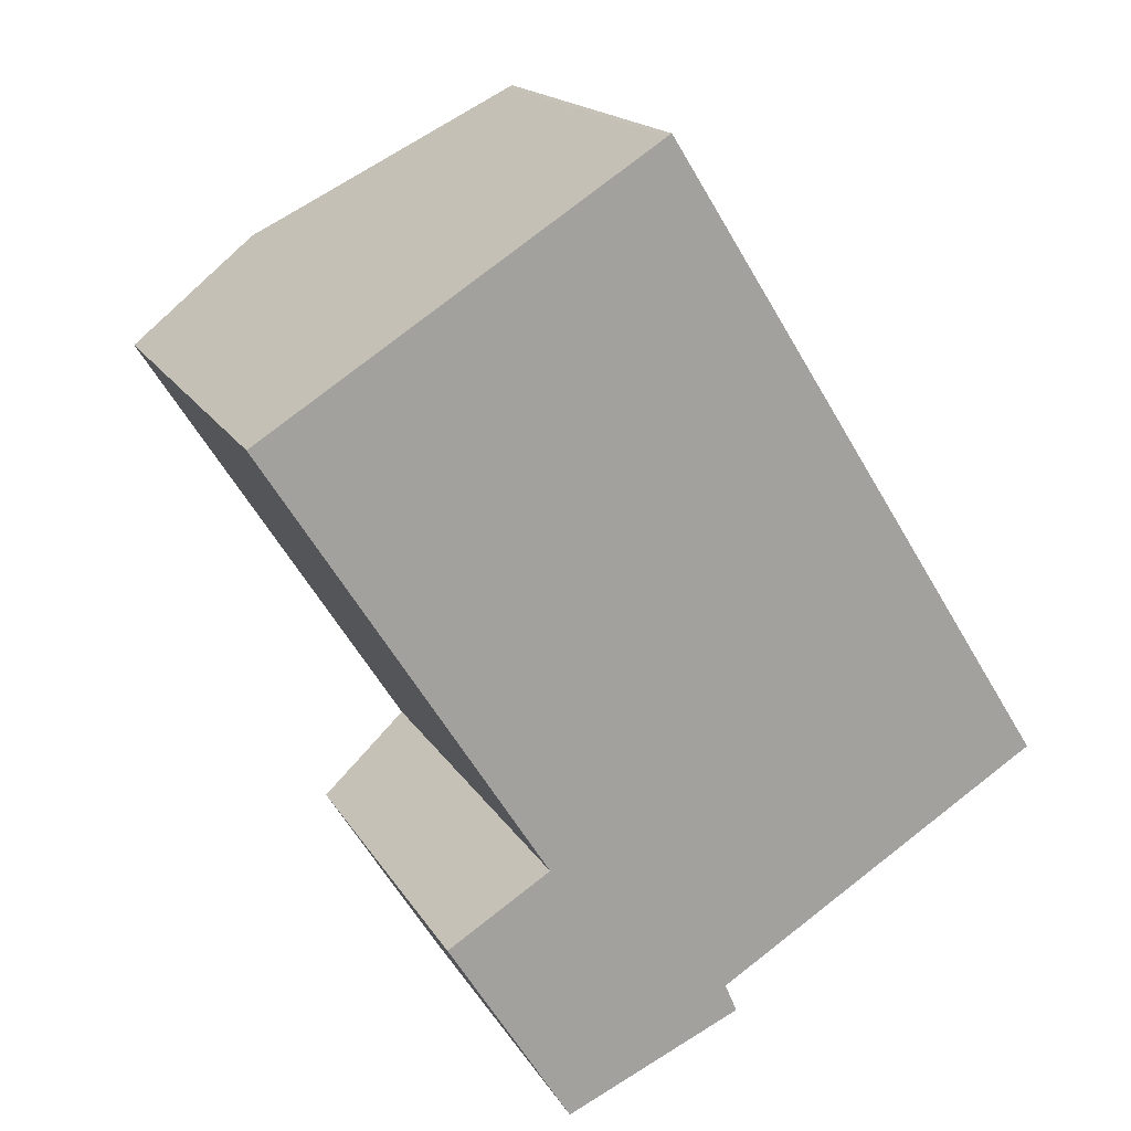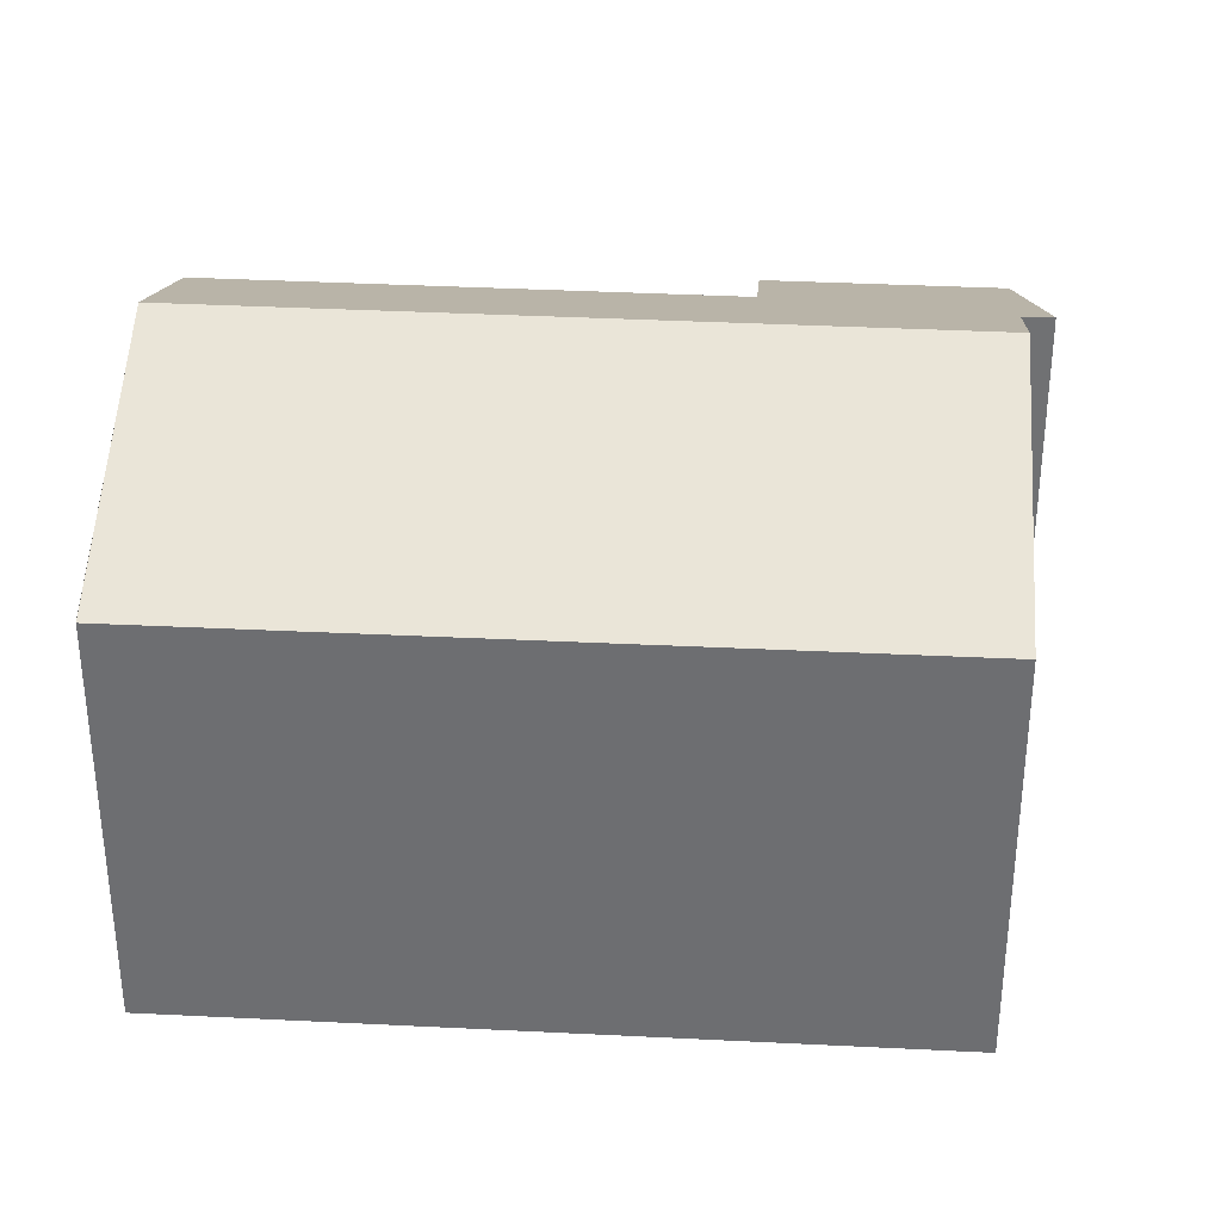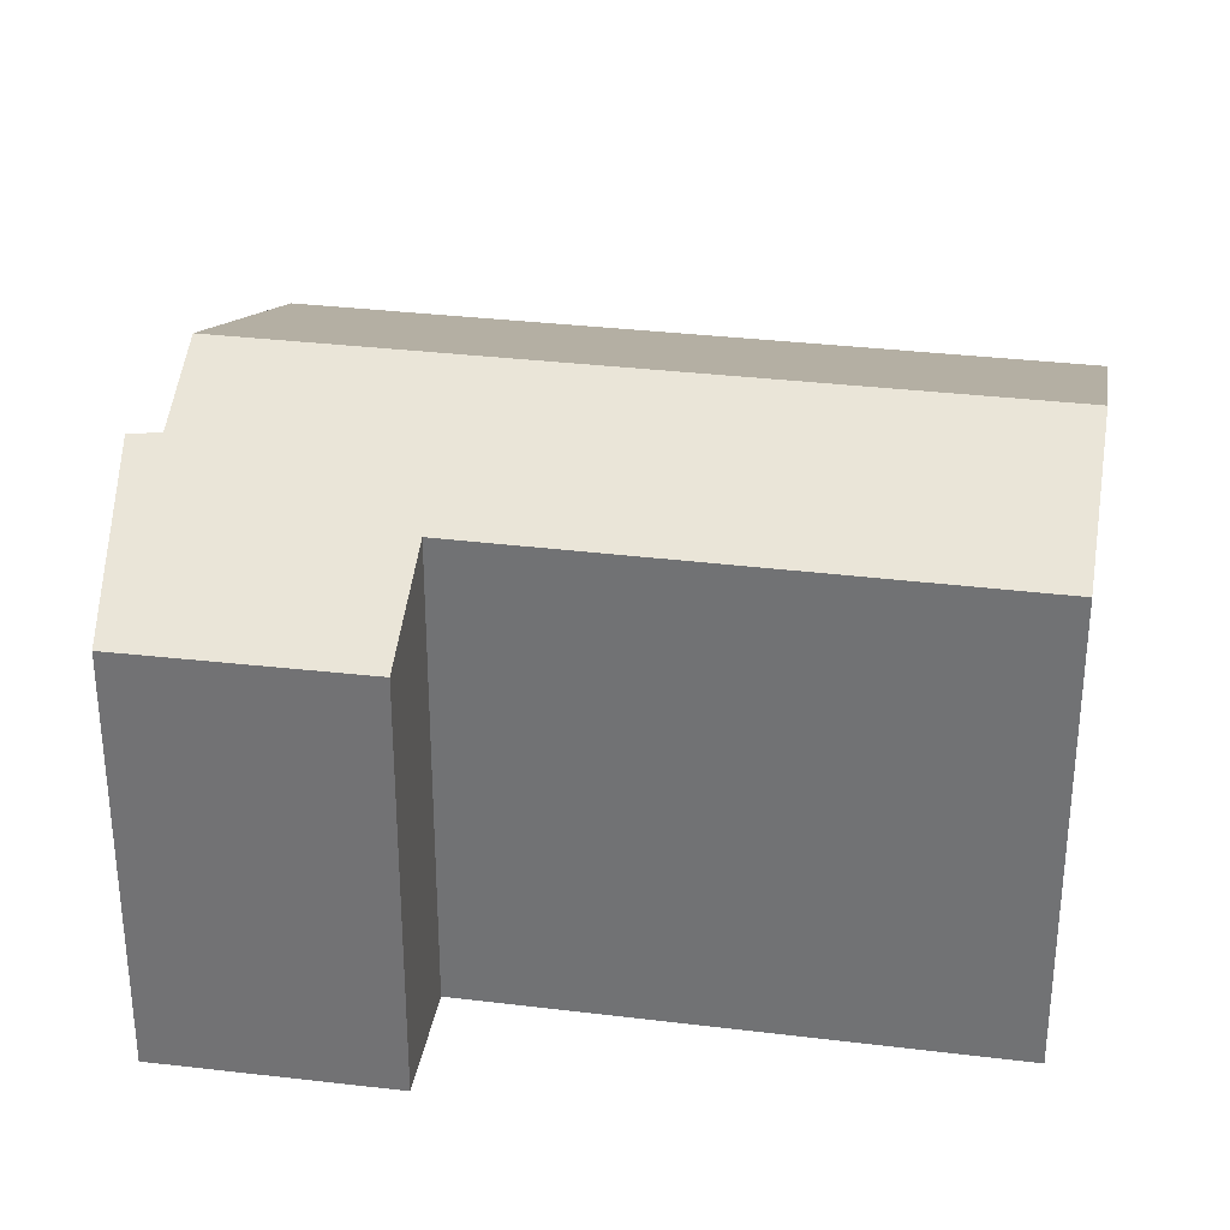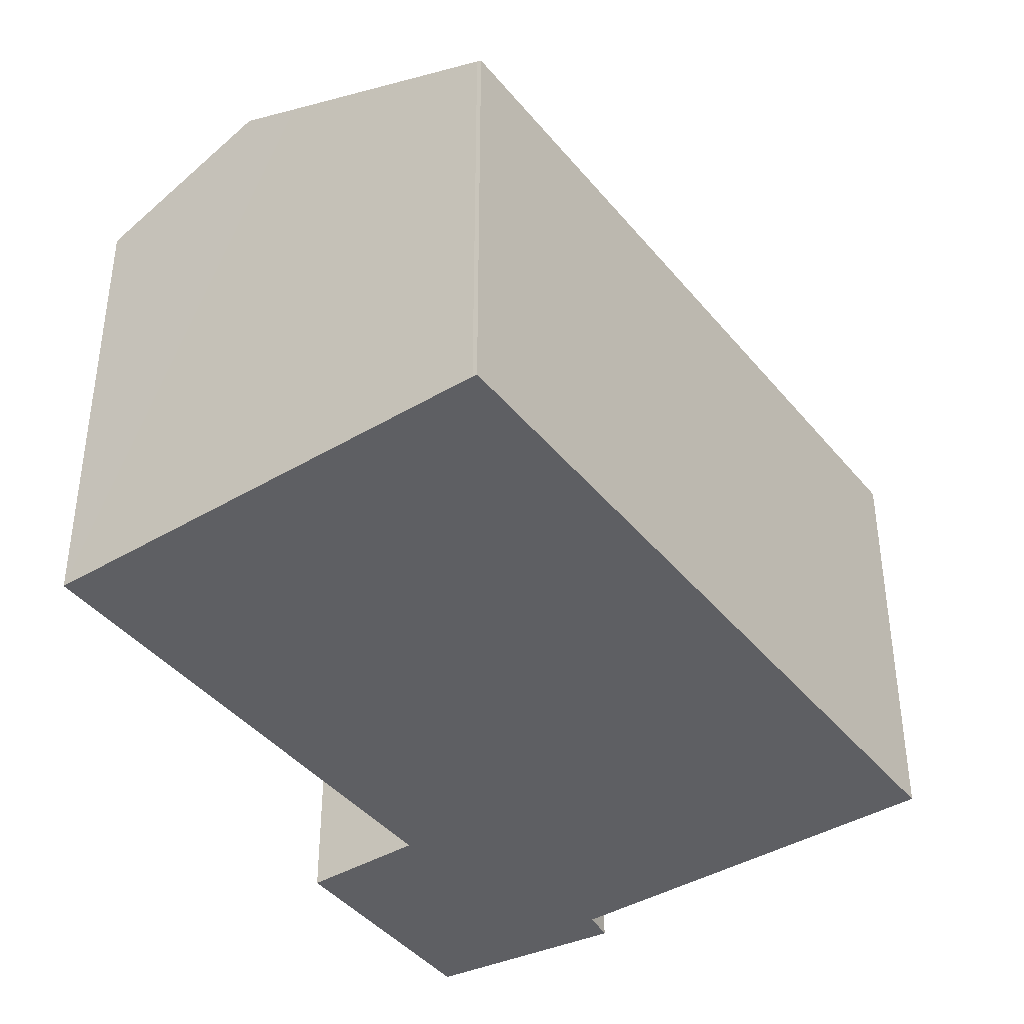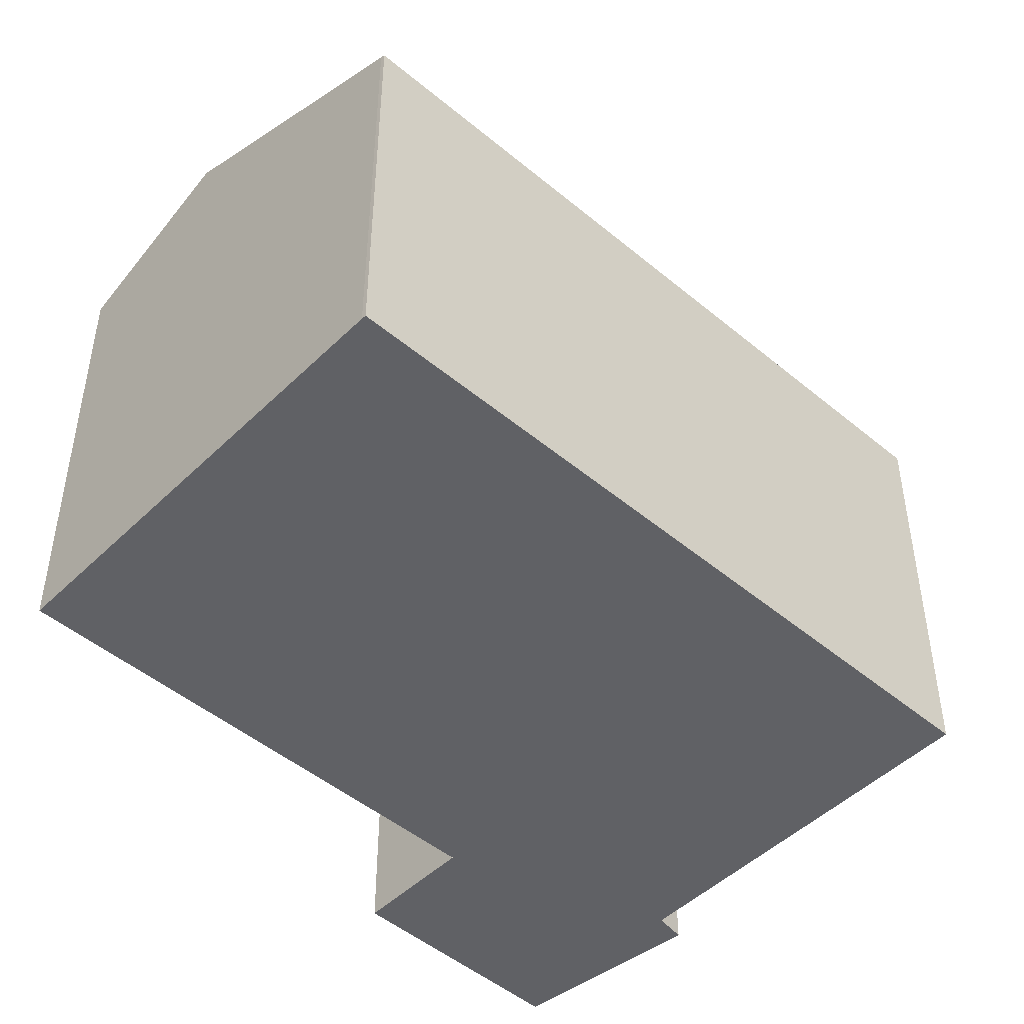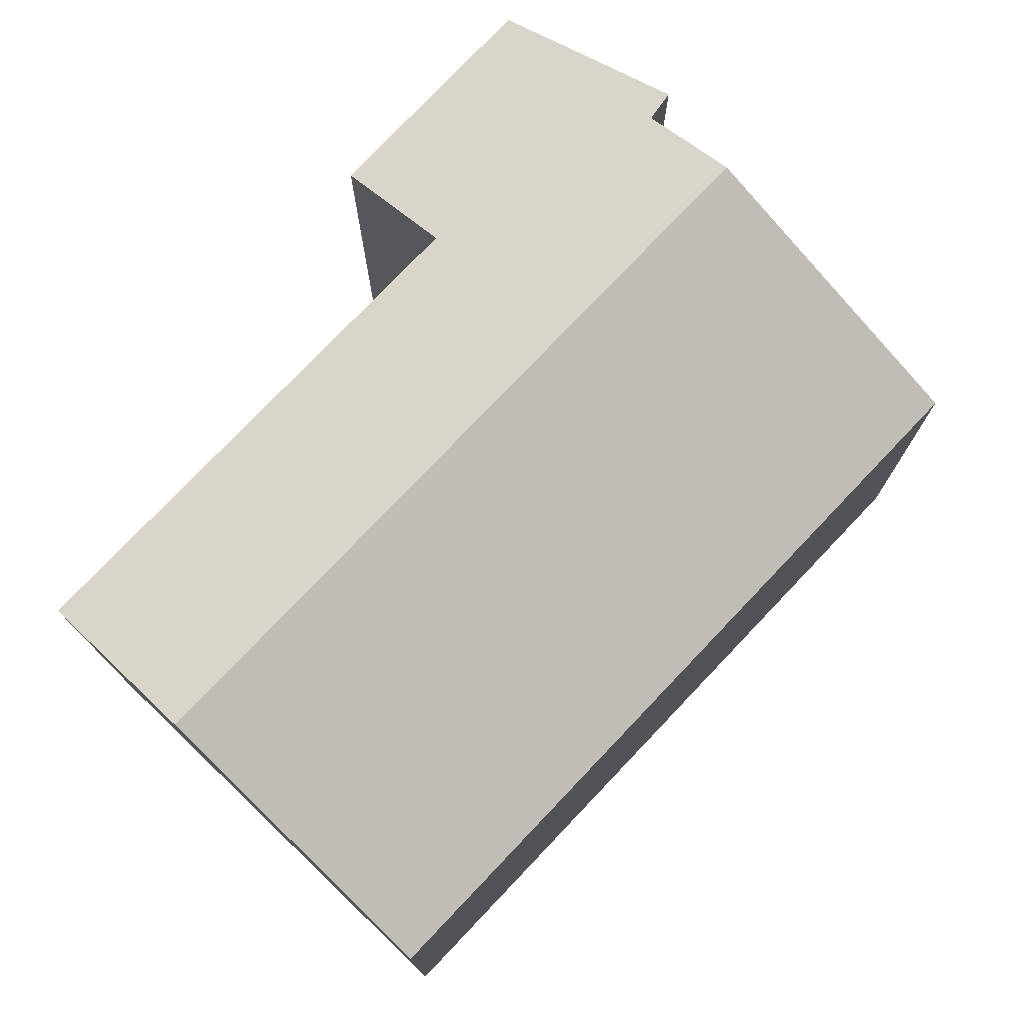
<metadata>
{"format":"obj","ext":"obj","renderer":"f3d","projection":"perspective","resolution":1024,"background":"white","views":[{"elev":17.0,"azim":-21.1,"up":"+Z"},{"elev":35.2,"azim":61.6,"up":"+Y"},{"elev":33.0,"azim":-112.9,"up":"+Y"},{"elev":-41.5,"azim":3.2,"up":"+Y"},{"elev":-48.3,"azim":14.7,"up":"+Y"},{"elev":77.2,"azim":11.3,"up":"+Y"}]}
</metadata>
<code>
v  10.78 10.59 -10.64
v  7.801 8.184 4.991
v  15.7 8.199 -7.546
v  3.892 10.09 2.482
v  2.877 10.59 1.834
v  5.897 8.193 -13.82
v  9.166 9.804 -11.66
v  9.41 9.764 -12.22
v  3.455 8.204 -9.92
v  5.499 9.196 -8.632
v  0 9.186 5.625e-16
v  9.41 7.484e-16 -12.22
v  5.897 8.465e-16 -13.82
v  15.7 4.621e-16 -7.546
v  9.166 7.138e-16 -11.66
v  10.78 6.516e-16 -10.64
v  3.455 6.074e-16 -9.92
v  5.499 5.286e-16 -8.632
v  0 0 0
v  7.724 8.221 4.946
v  7.724 -3.029e-16 4.946
v  2.877 -1.123e-16 1.834
v  3.892 -1.52e-16 2.482
v  7.801 -3.056e-16 4.991
g defaultobject
f 1 2 3
f 2 1 4
f 4 1 5
f 6 7 8
f 9 10 6
f 7 5 1
f 5 7 10
f 10 7 6
f 5 10 11
f 12 6 8
f 6 12 13
f 14 1 3
f 1 14 7
f 7 14 15
f 15 14 16
f 6 17 9
f 17 6 13
f 18 11 10
f 11 18 19
f 9 18 10
f 18 9 17
f 19 5 11
f 5 19 4
f 4 19 20
f 20 19 21
f 21 19 22
f 21 22 23
f 21 2 20
f 2 21 24
f 2 14 3
f 14 2 24
f 15 8 7
f 8 15 12
f 13 18 17
f 12 15 13
f 18 22 19
f 22 18 23
f 23 18 21
f 21 18 24
f 24 18 14
f 14 18 16
f 16 18 15
f 15 18 13

</code>
